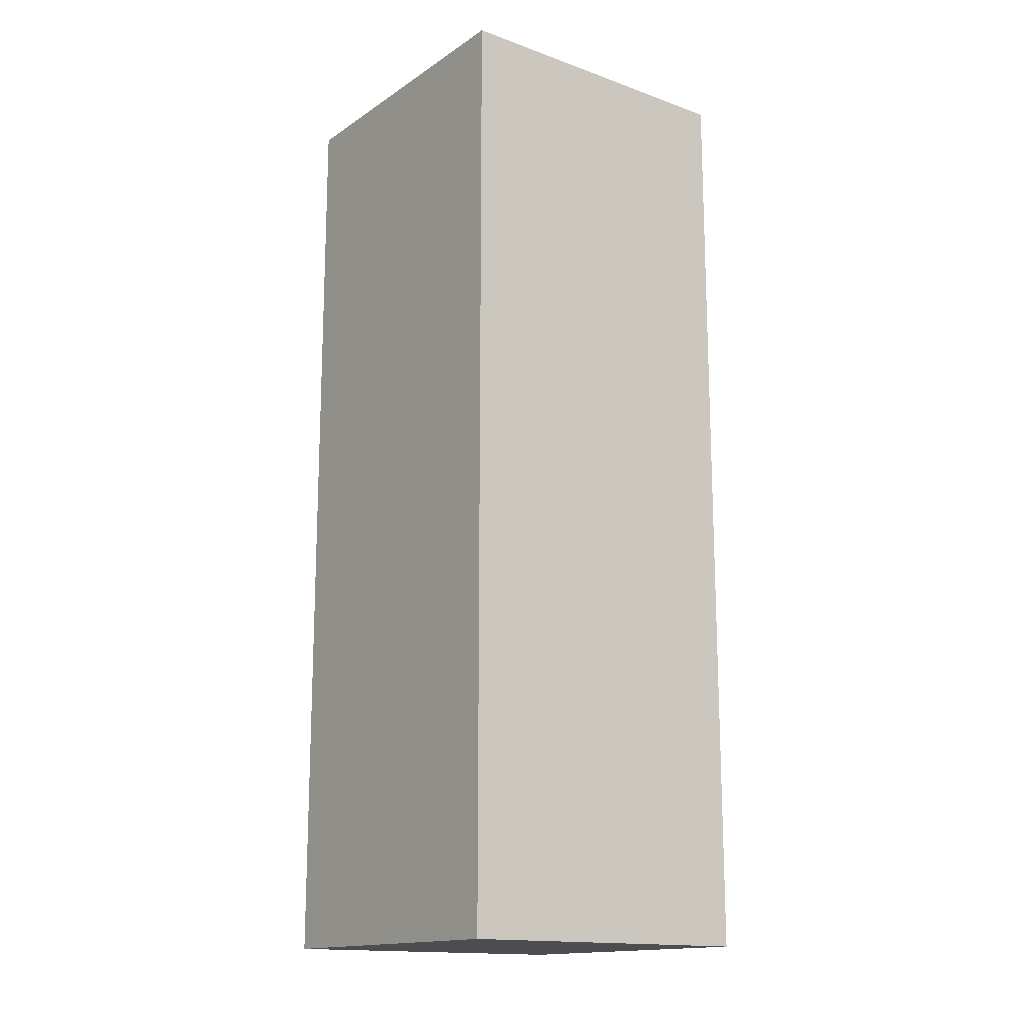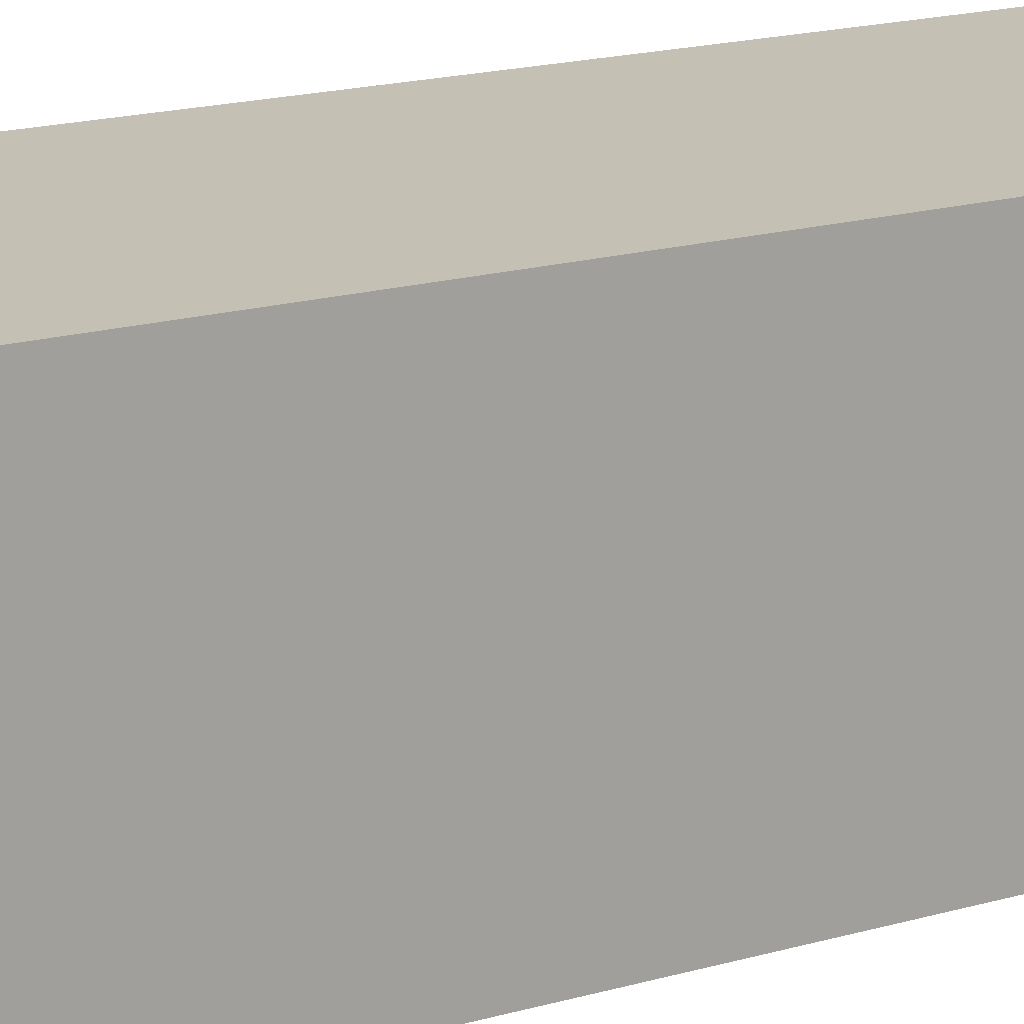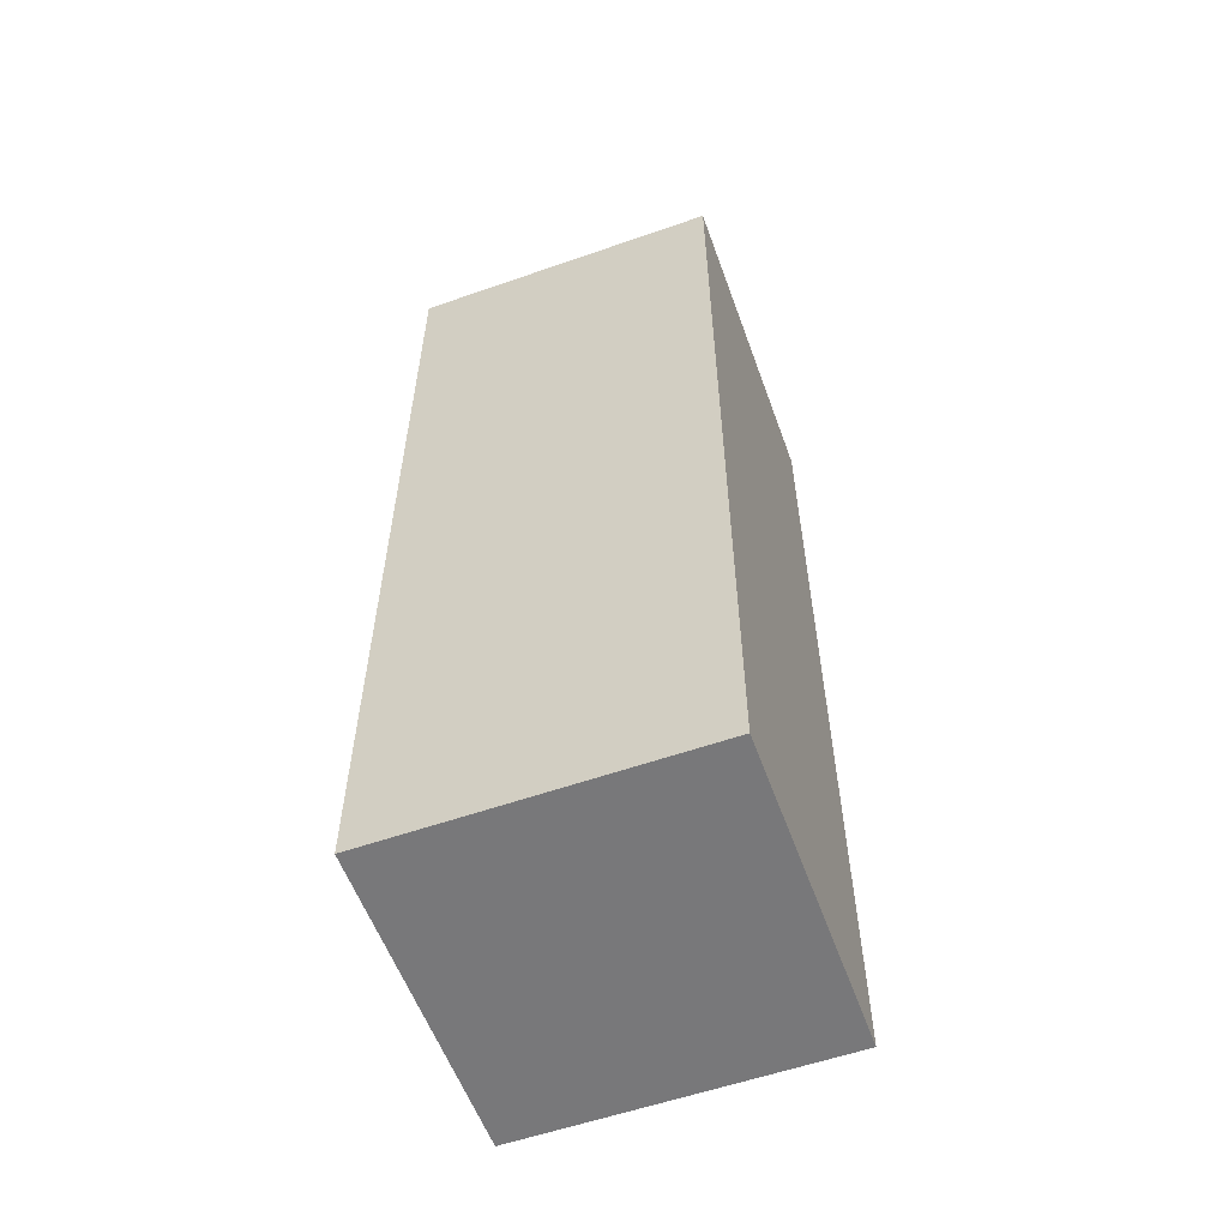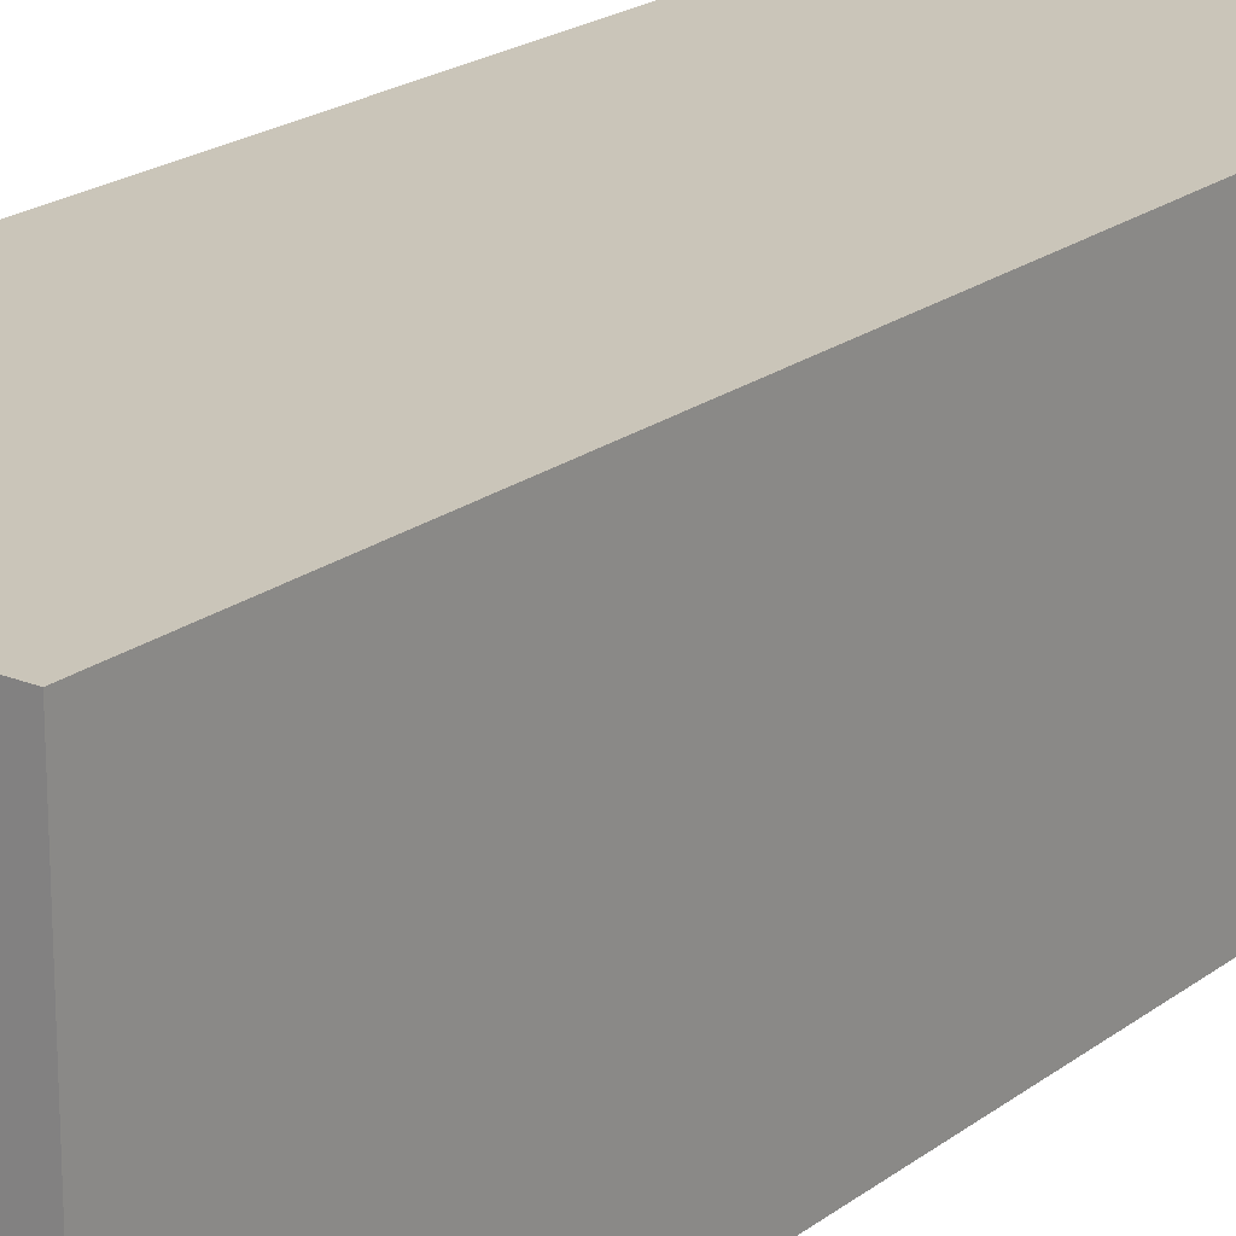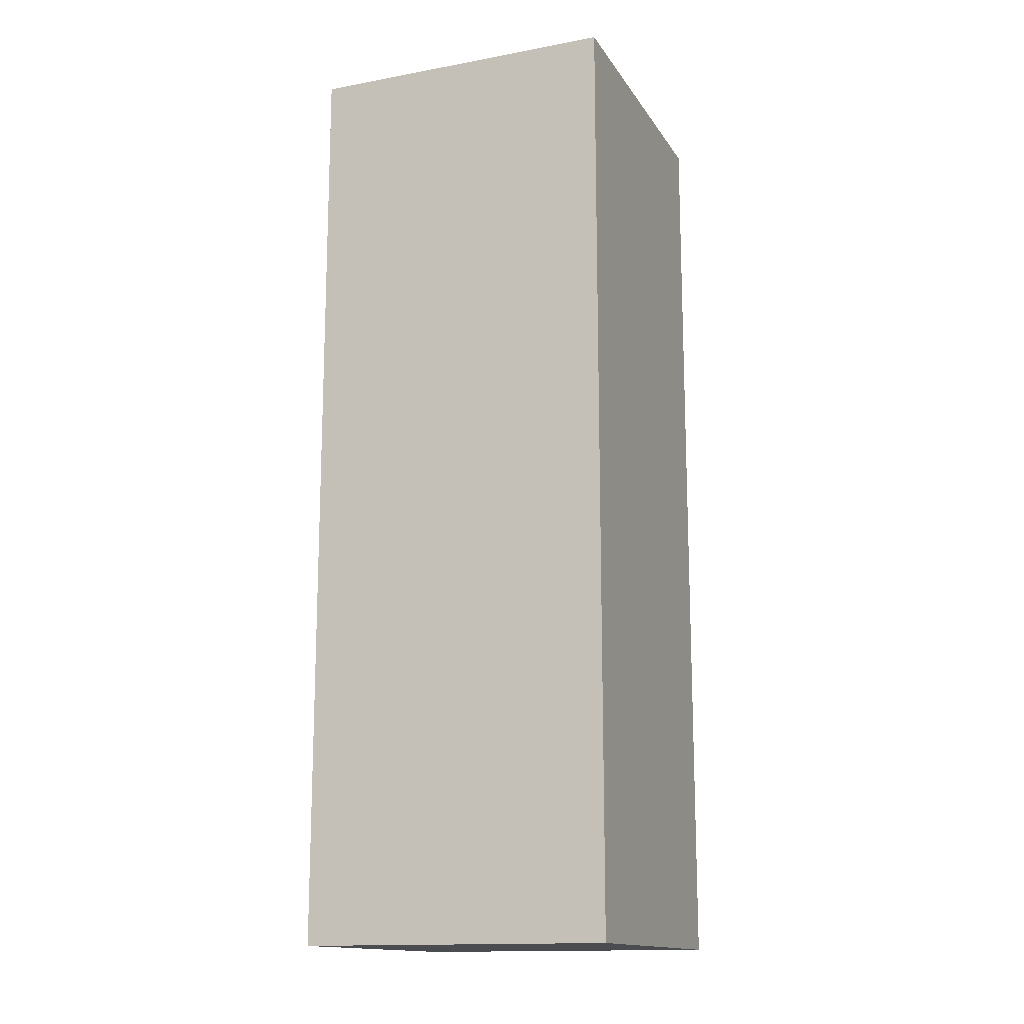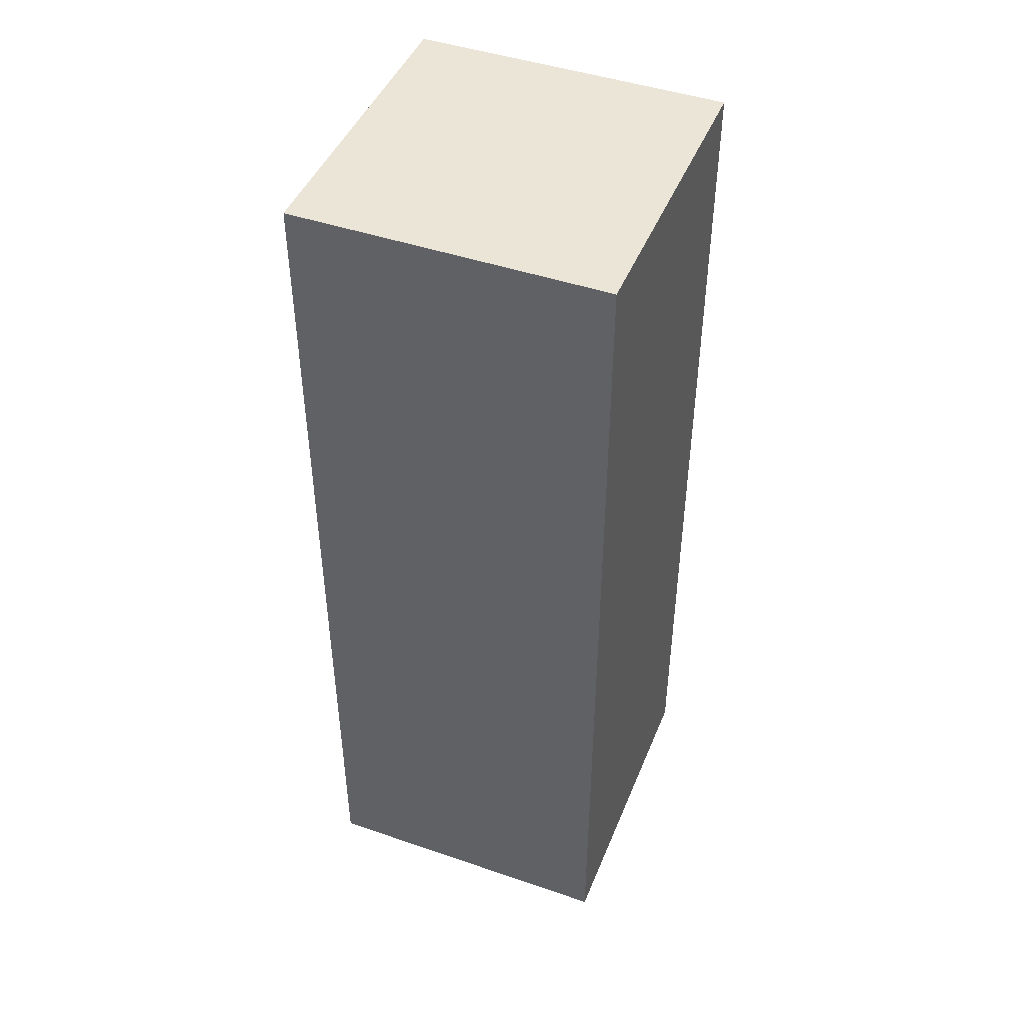
<metadata>
{"format":"obj","ext":"obj","renderer":"f3d","projection":"perspective","resolution":1024,"background":"white","views":[{"elev":-15.6,"azim":-36.7,"up":"+Y"},{"elev":18.0,"azim":-119.3,"up":"+Z"},{"elev":-57.6,"azim":109.9,"up":"+Y"},{"elev":20.6,"azim":36.8,"up":"+Z"},{"elev":-14.8,"azim":-158.3,"up":"+Y"},{"elev":45.6,"azim":21.5,"up":"+Y"}]}
</metadata>
<code>
g Arm_left002
v -0.1575 0.9457 -0.07874
v -0.1575 0.9457 0.07874
v -0.315 0.9457 0.07874
v -0.315 0.9457 -0.07874
v -0.315 0.4733 0.07874
v -0.1575 0.4733 0.07874
v -0.1575 0.4733 -0.07874
v -0.315 0.4733 -0.07874
v -0.315 0.9457 0.07874
v -0.315 0.4733 0.07874
v -0.315 0.4733 -0.07874
v -0.315 0.9457 -0.07874
v -0.1575 0.9457 0.07874
v -0.1575 0.4733 0.07874
v -0.315 0.4733 0.07874
v -0.315 0.9457 0.07874
v -0.1575 0.9457 -0.07874
v -0.1575 0.4733 -0.07874
v -0.1575 0.9457 0.07874
v -0.1575 0.4733 0.07874
v -0.315 0.9457 -0.07874
v -0.315 0.4733 -0.07874
v -0.1575 0.9457 -0.07874
v -0.1575 0.4733 -0.07874
f -22 -23 -24
f -21 -22 -24
f -18 -19 -20
f -17 -18 -20
f -14 -15 -16
f -13 -14 -16
f -10 -11 -12
f -9 -10 -12
f -6 -7 -8
f -5 -7 -6
f -2 -3 -4
f -1 -3 -2

</code>
